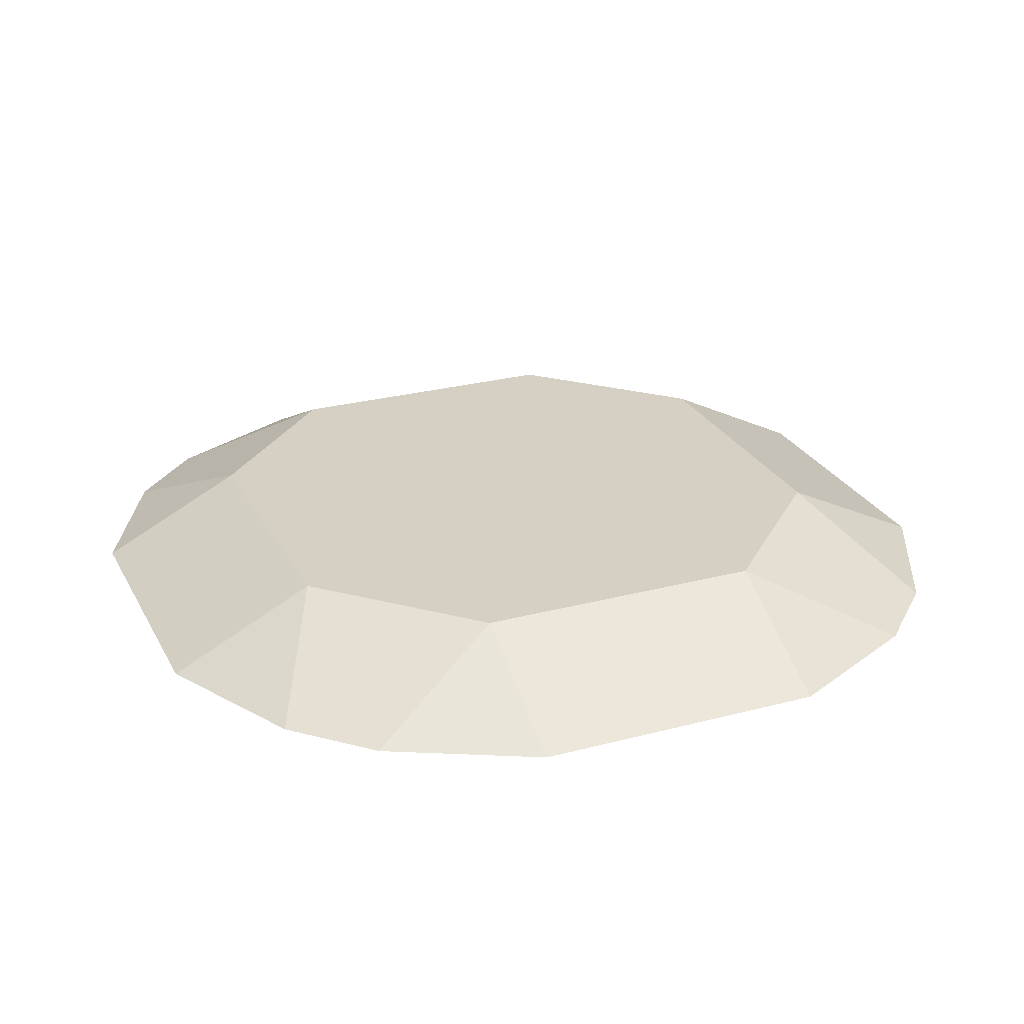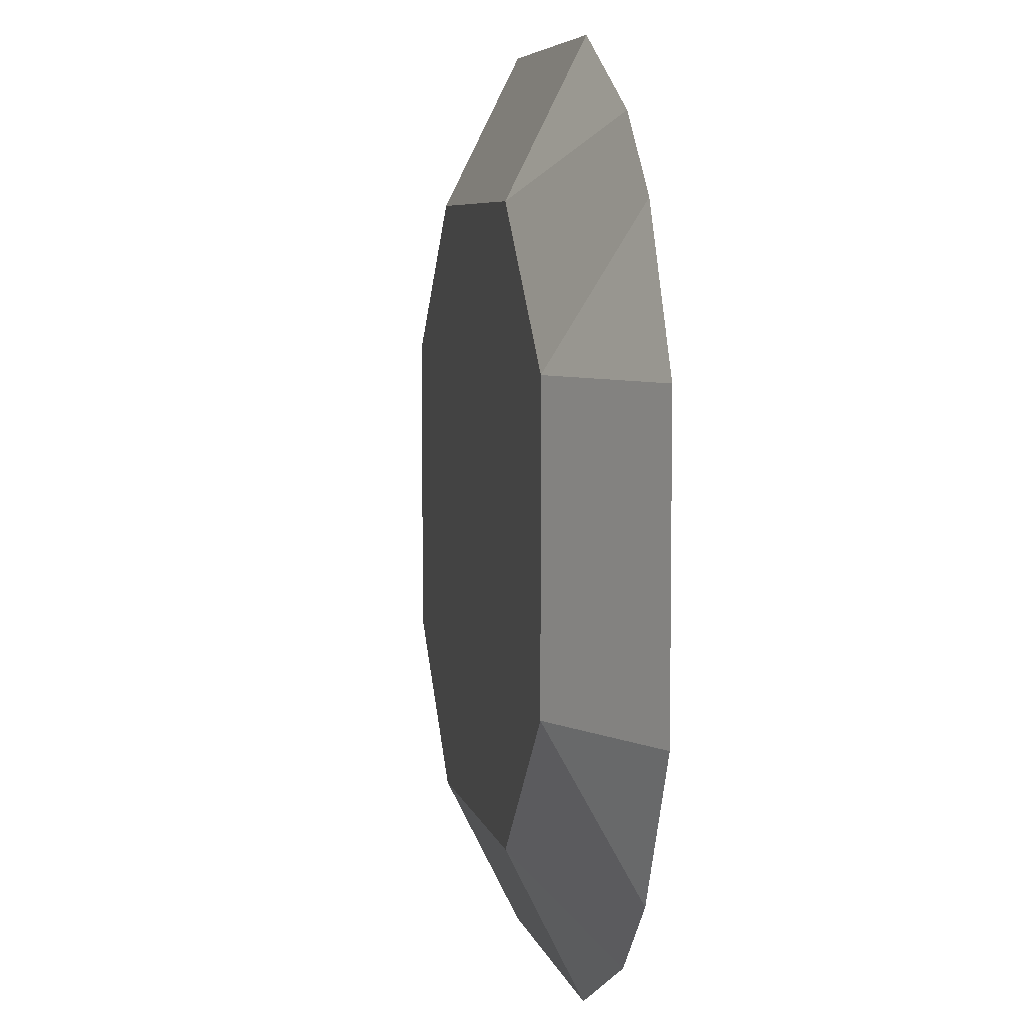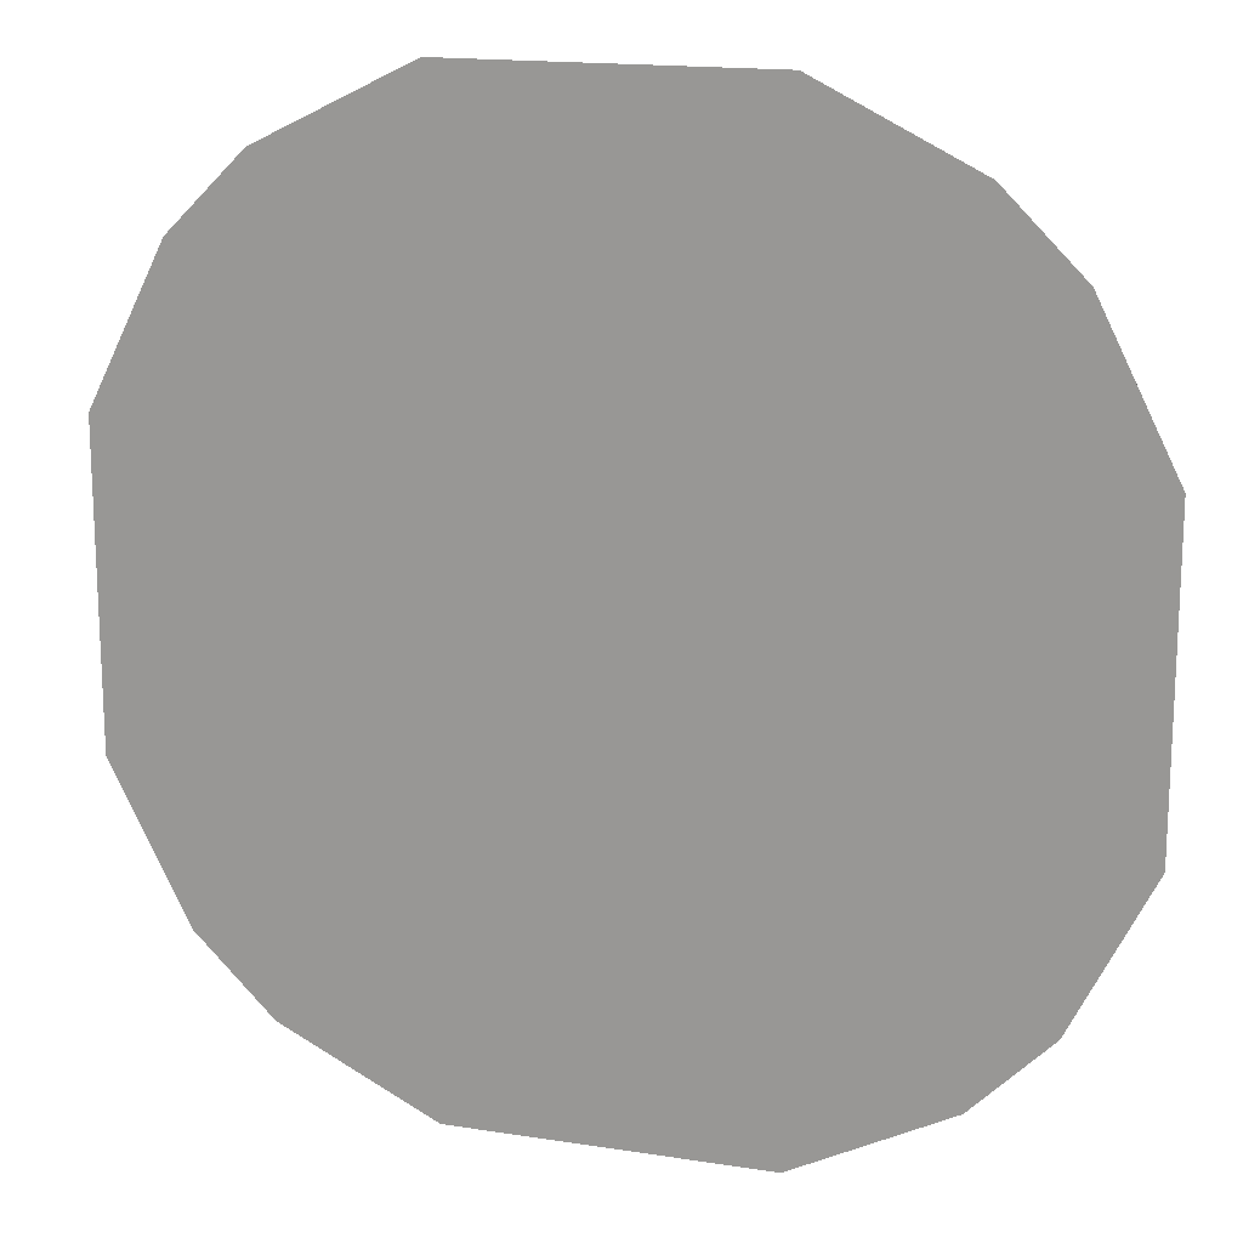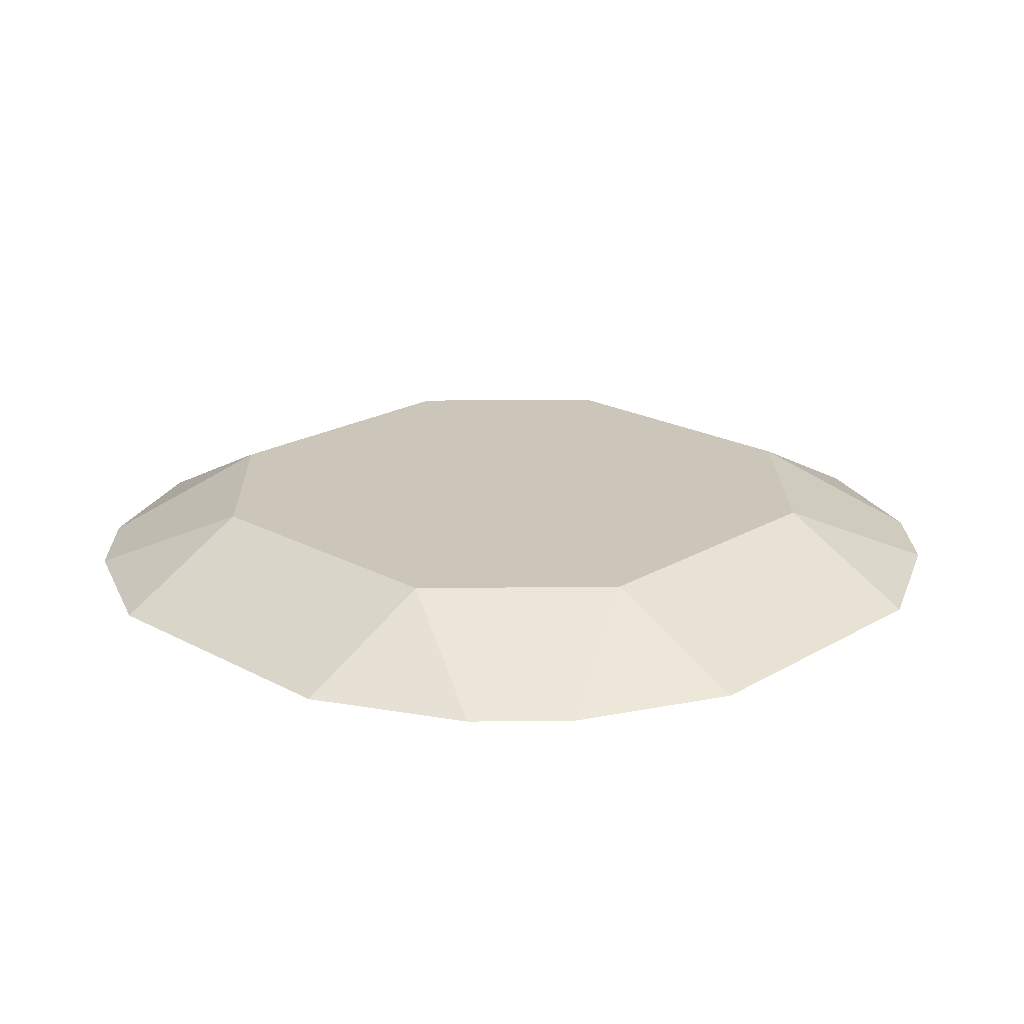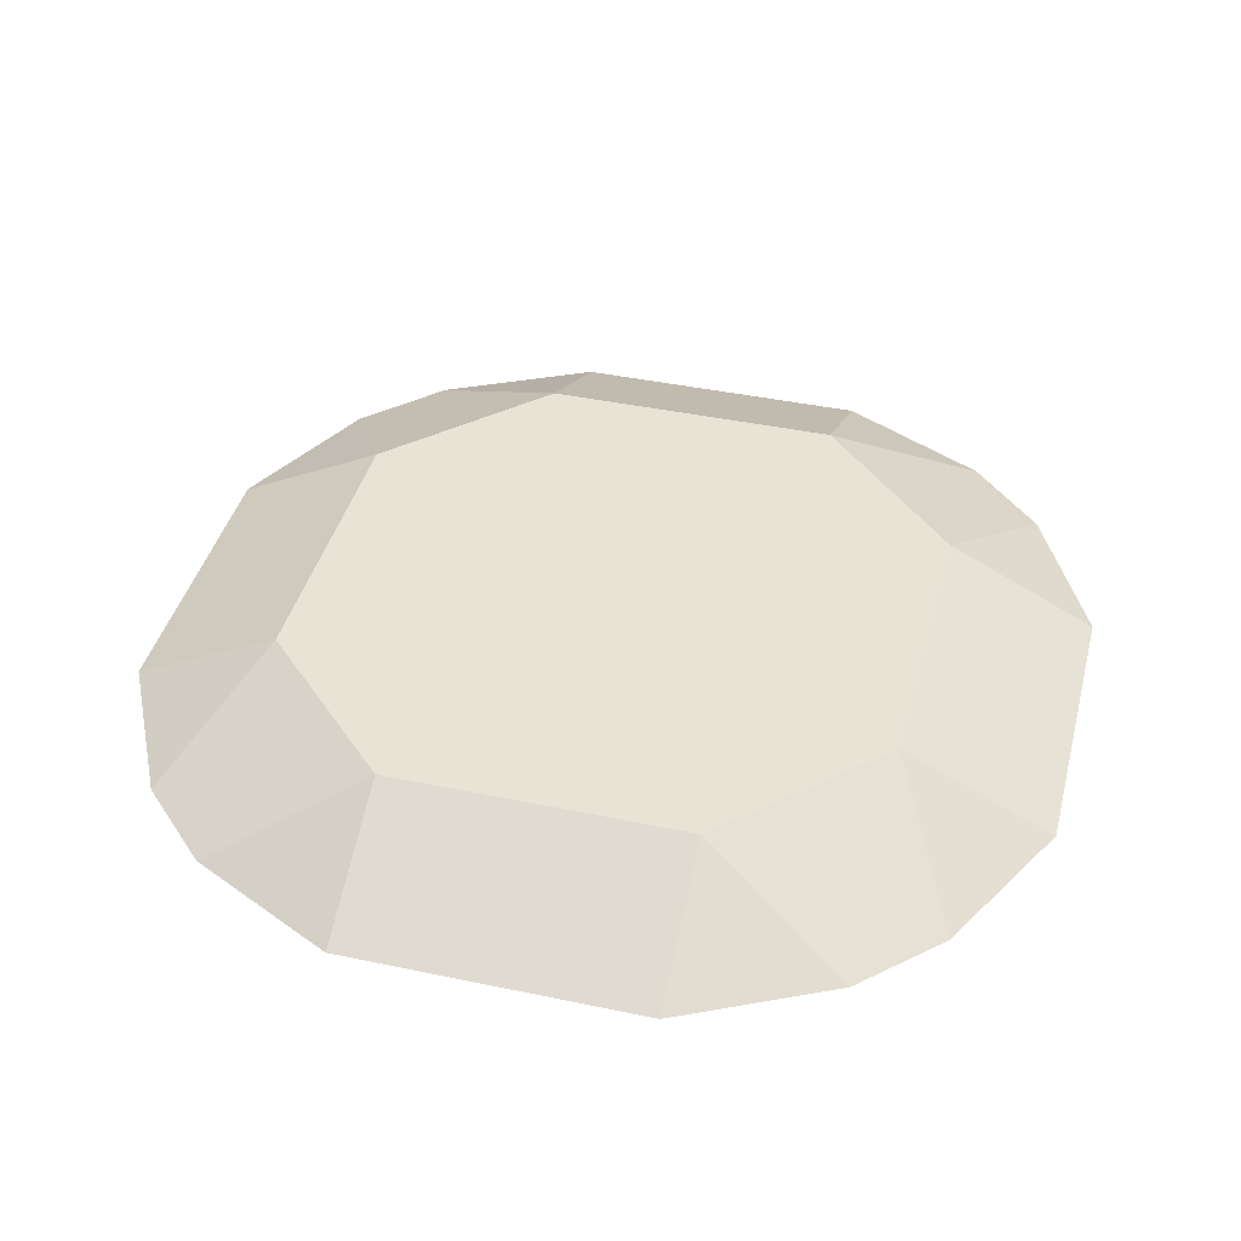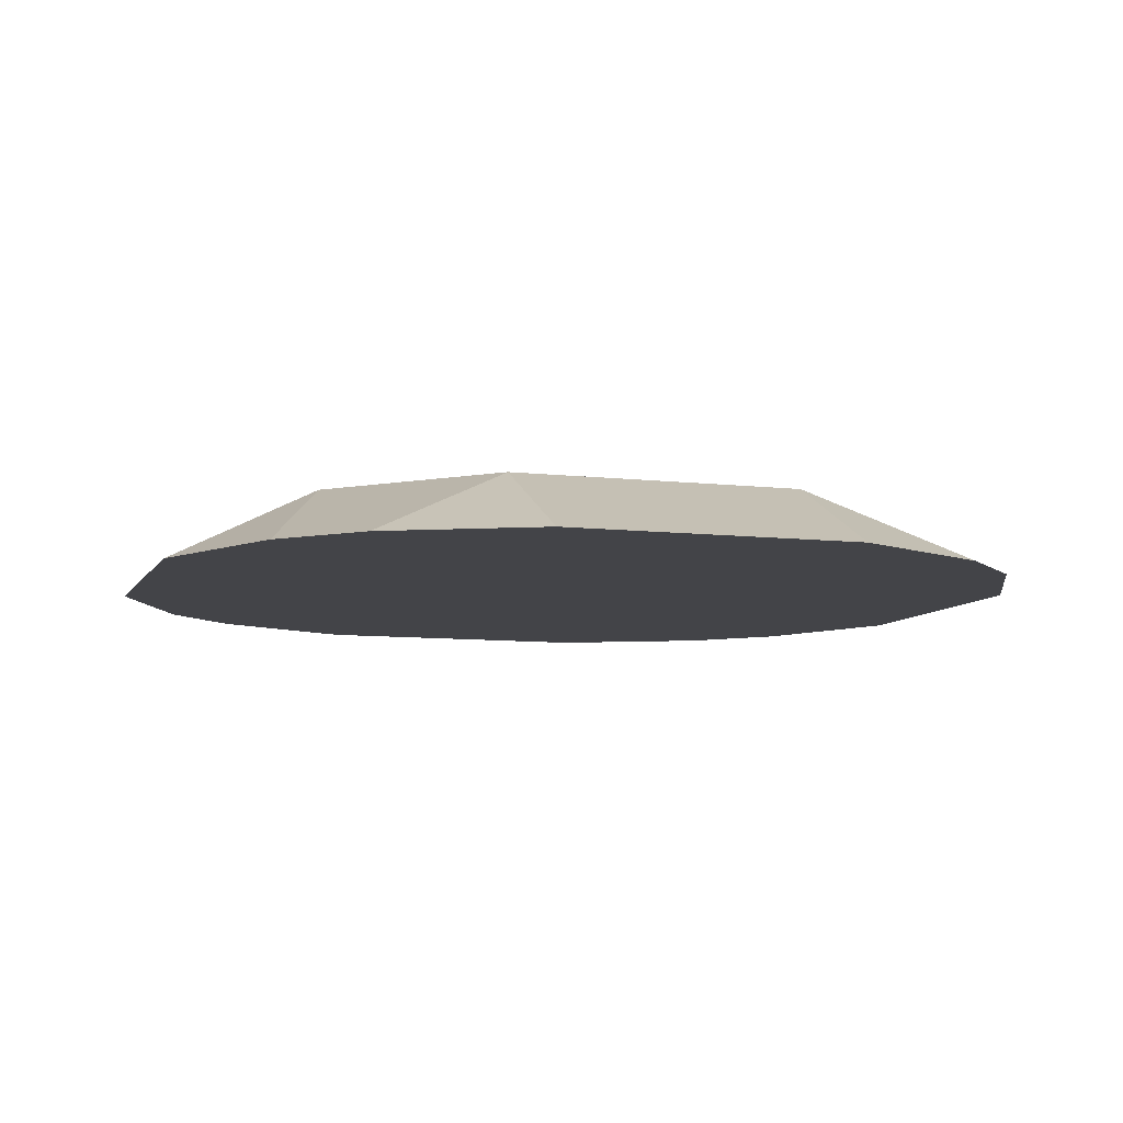
<metadata>
{"format":"obj","ext":"obj","renderer":"f3d","projection":"perspective","resolution":1024,"background":"white","views":[{"elev":26.4,"azim":-22.6,"up":"+Y"},{"elev":6.1,"azim":-101.8,"up":"+Z"},{"elev":16.5,"azim":17.7,"up":"+Z"},{"elev":20.9,"azim":43.9,"up":"+Y"},{"elev":41.0,"azim":-75.6,"up":"+Y"},{"elev":-8.2,"azim":-17.9,"up":"+Y"}]}
</metadata>
<code>
v 0.0625 0 -0.1875
v -0.0625 0 -0.1875
v -0.1875 0 -0.0625
v -0.1875 0 0.0625
v -0.0625 0 0.1875
v 0.0625 0 0.1875
v 0.1875 0 0.0625
v 0.1875 0 -0.0625
v 0.1562 0 -0.125
v 0.125 0 -0.1562
v -0.125 0 -0.1562
v -0.1562 0 -0.125
v -0.1562 0 0.125
v -0.125 0 0.1562
v 0.125 0 0.1562
v 0.1562 0 0.125
v 0.0625 0.03125 0.125
v -0.0625 0.03125 0.125
v -0.125 0.03125 0.0625
v -0.125 0.03125 -0.0625
v -0.0625 0.03125 -0.125
v 0.0625 0.03125 -0.125
v 0.125 0.03125 -0.0625
v 0.125 0.03125 0.0625
o subMesh_0
f 18 6 17
f 5 6 18
f 14 5 18
f 19 14 18
f 13 14 19
f 4 13 19
f 20 4 19
f 3 4 20
f 12 3 20
f 21 12 20
f 11 12 21
f 2 11 21
f 22 2 21
f 1 2 22
f 10 1 22
f 23 10 22
f 9 10 23
f 8 9 23
f 24 8 23
f 7 8 24
f 16 7 24
f 17 16 24
f 15 16 17
f 6 15 17
f 18 20 19
f 21 20 18
f 17 21 18
f 22 21 17
f 23 22 17
f 24 23 17
o subMesh_1
f 11 13 12
f 12 13 3
f 11 5 14
f 11 14 13
f 1 5 2
f 2 5 11
f 1 15 6
f 1 6 5
f 9 15 10
f 10 15 1
f 9 7 16
f 9 16 15
f 8 7 9
f 3 13 4

</code>
